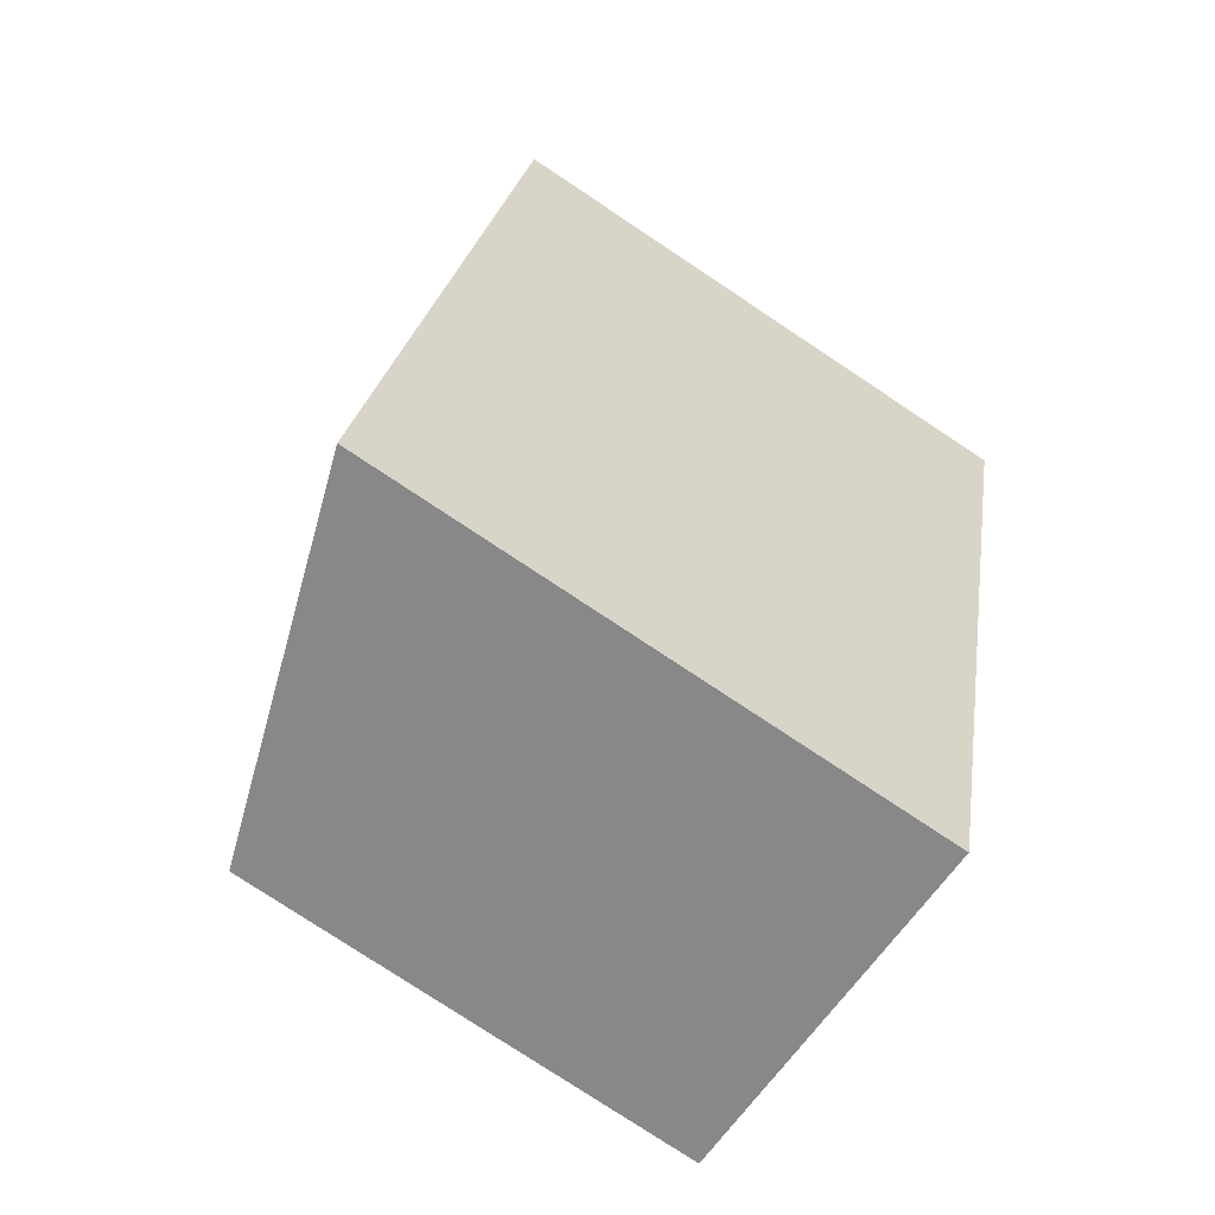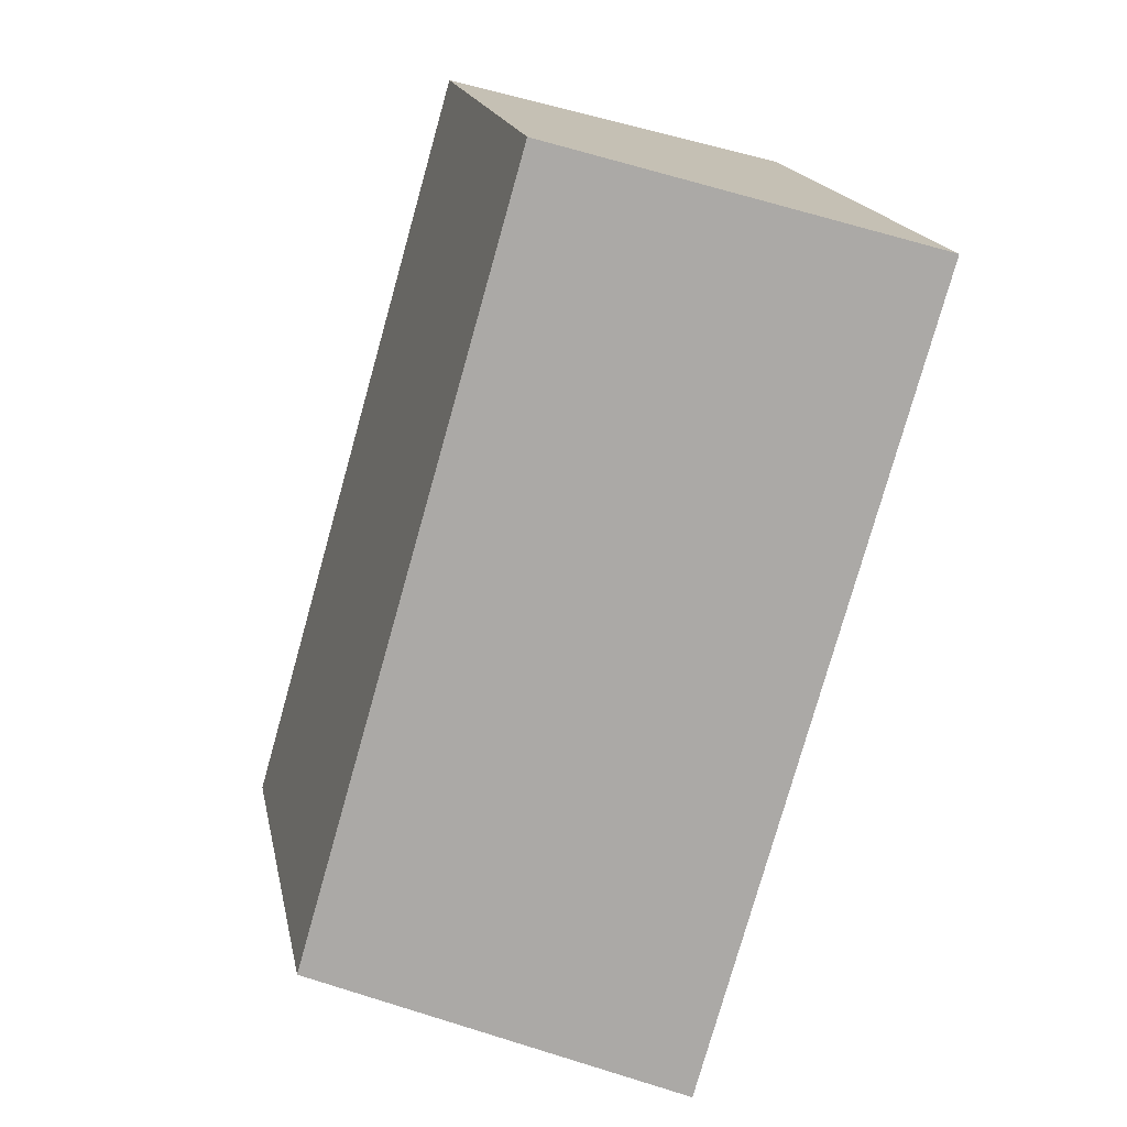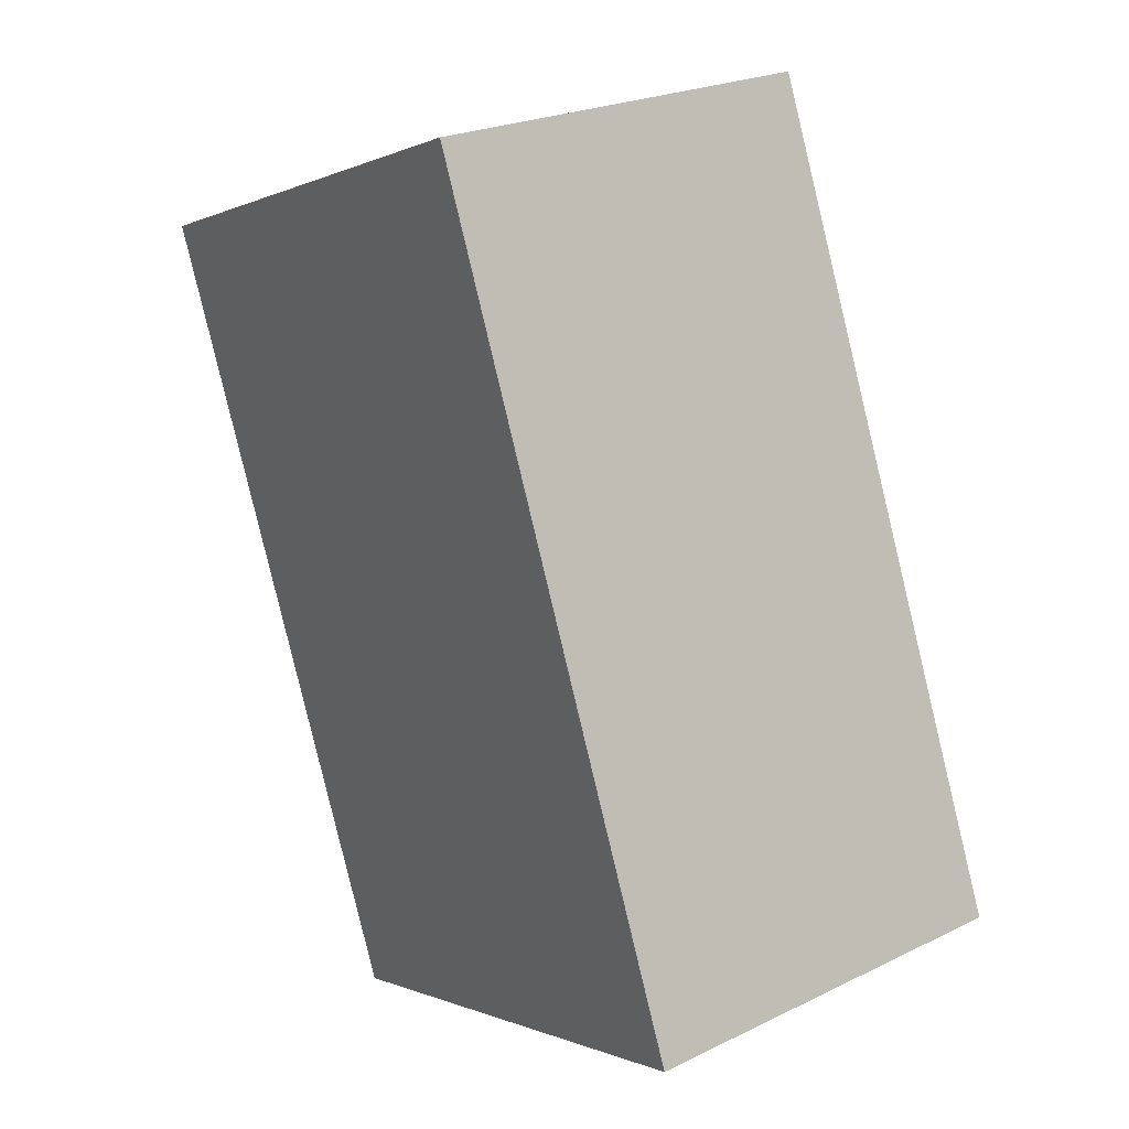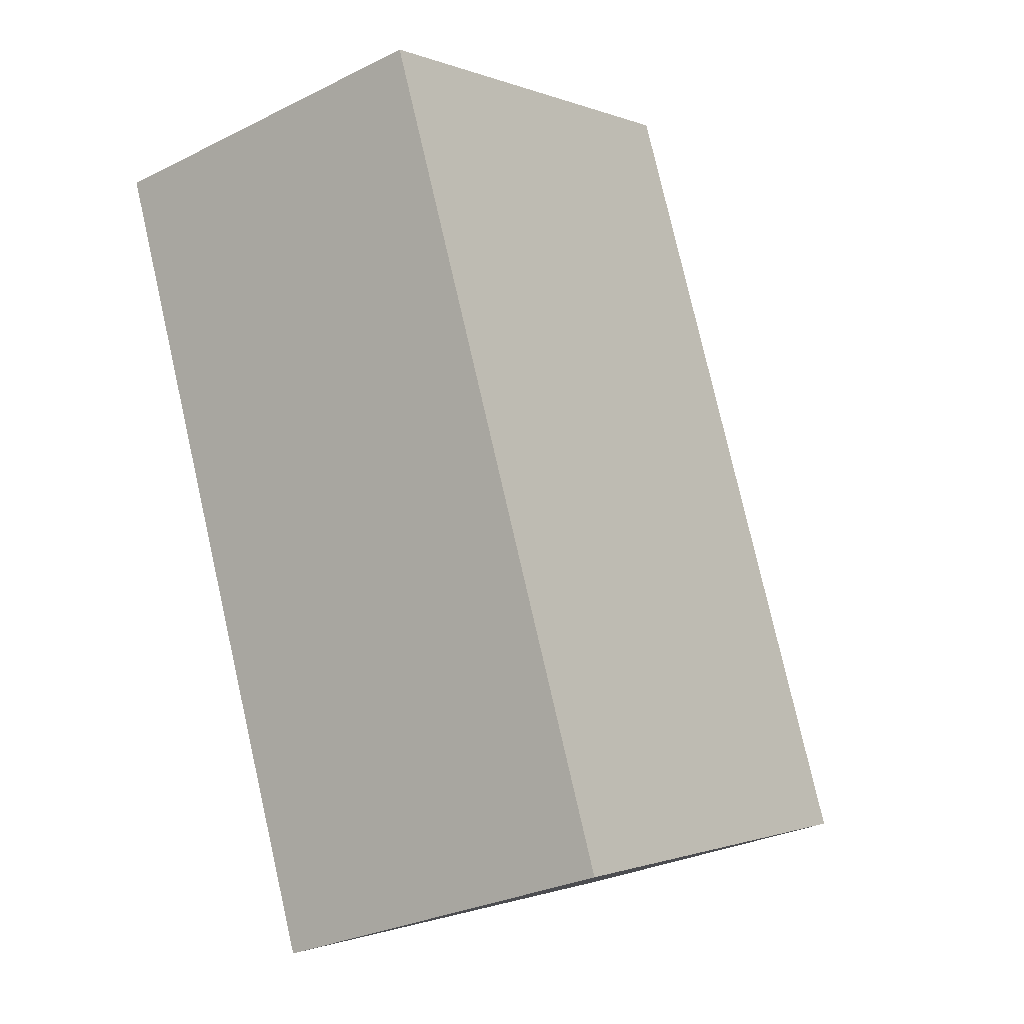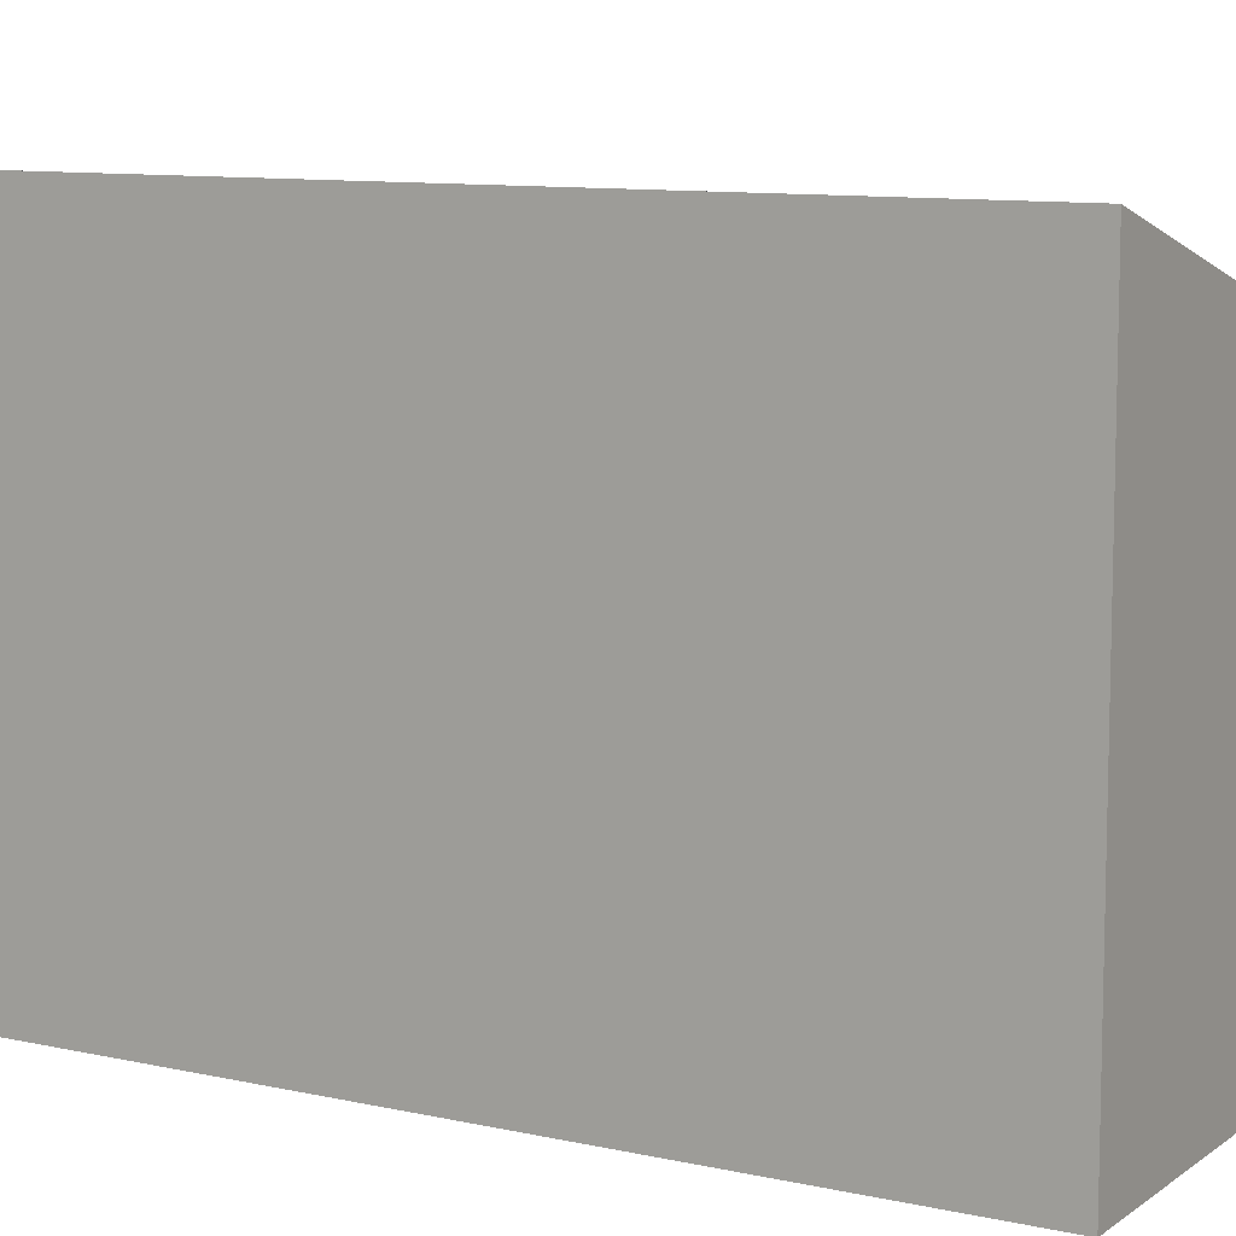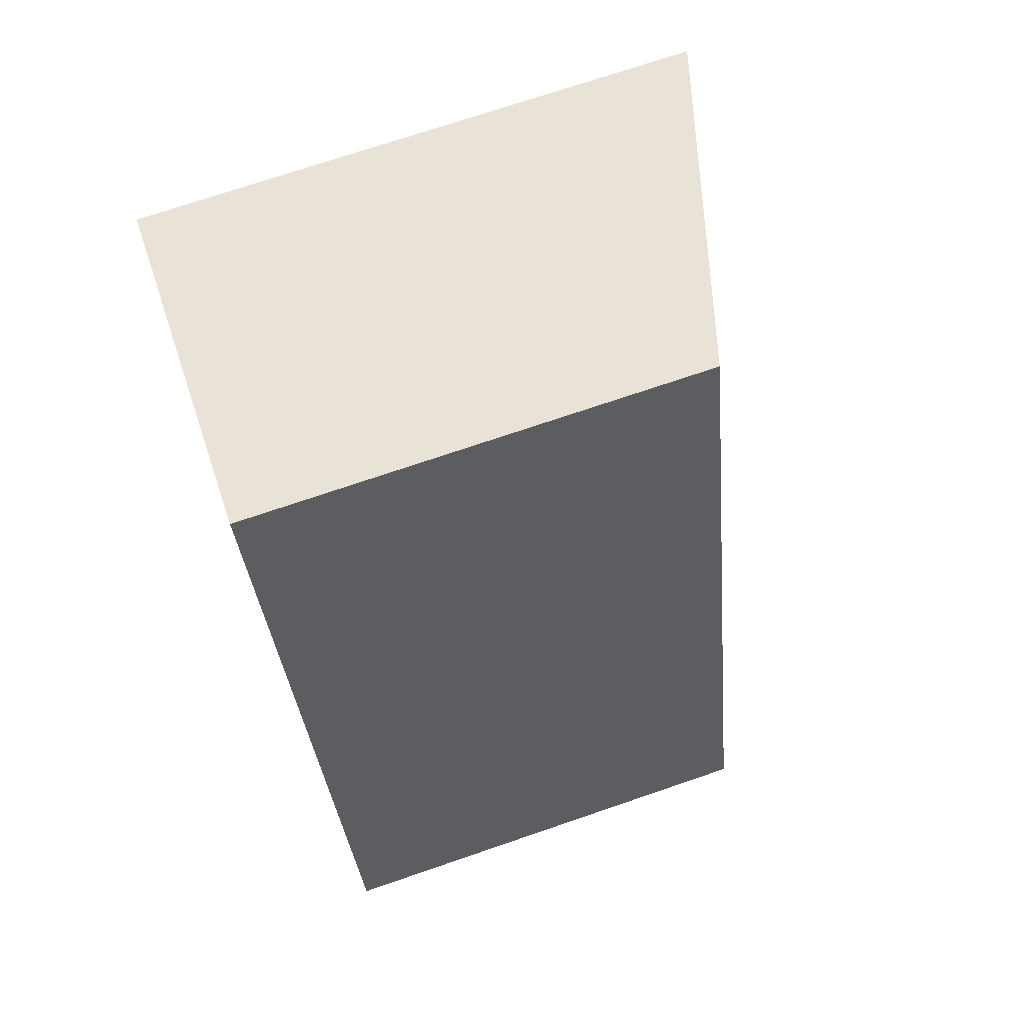
<metadata>
{"format":"obj","ext":"obj","renderer":"f3d","projection":"perspective","resolution":1024,"background":"white","views":[{"elev":-78.5,"azim":-123.5,"up":"+Z"},{"elev":17.8,"azim":168.9,"up":"+Z"},{"elev":-0.4,"azim":-31.1,"up":"+Z"},{"elev":-0.9,"azim":35.2,"up":"+Z"},{"elev":9.6,"azim":-75.1,"up":"+Y"},{"elev":72.2,"azim":71.1,"up":"+Z"}]}
</metadata>
<code>
v  0 4.608 2.822e-16
v  4.738 3.705 -5.595
v  1.81 4.608 -6.477
v  2.906 3.72 0.772
v  1.81 3.966e-16 -6.477
v  4.738 3.426e-16 -5.595
v  0 0 0
v  2.906 -4.727e-17 0.772
g defaultobject
f 1 2 3
f 2 1 4
f 2 5 3
f 5 2 6
f 5 1 3
f 1 5 7
f 7 4 1
f 4 7 8
f 8 2 4
f 2 8 6
f 6 7 5
f 7 6 8

</code>
